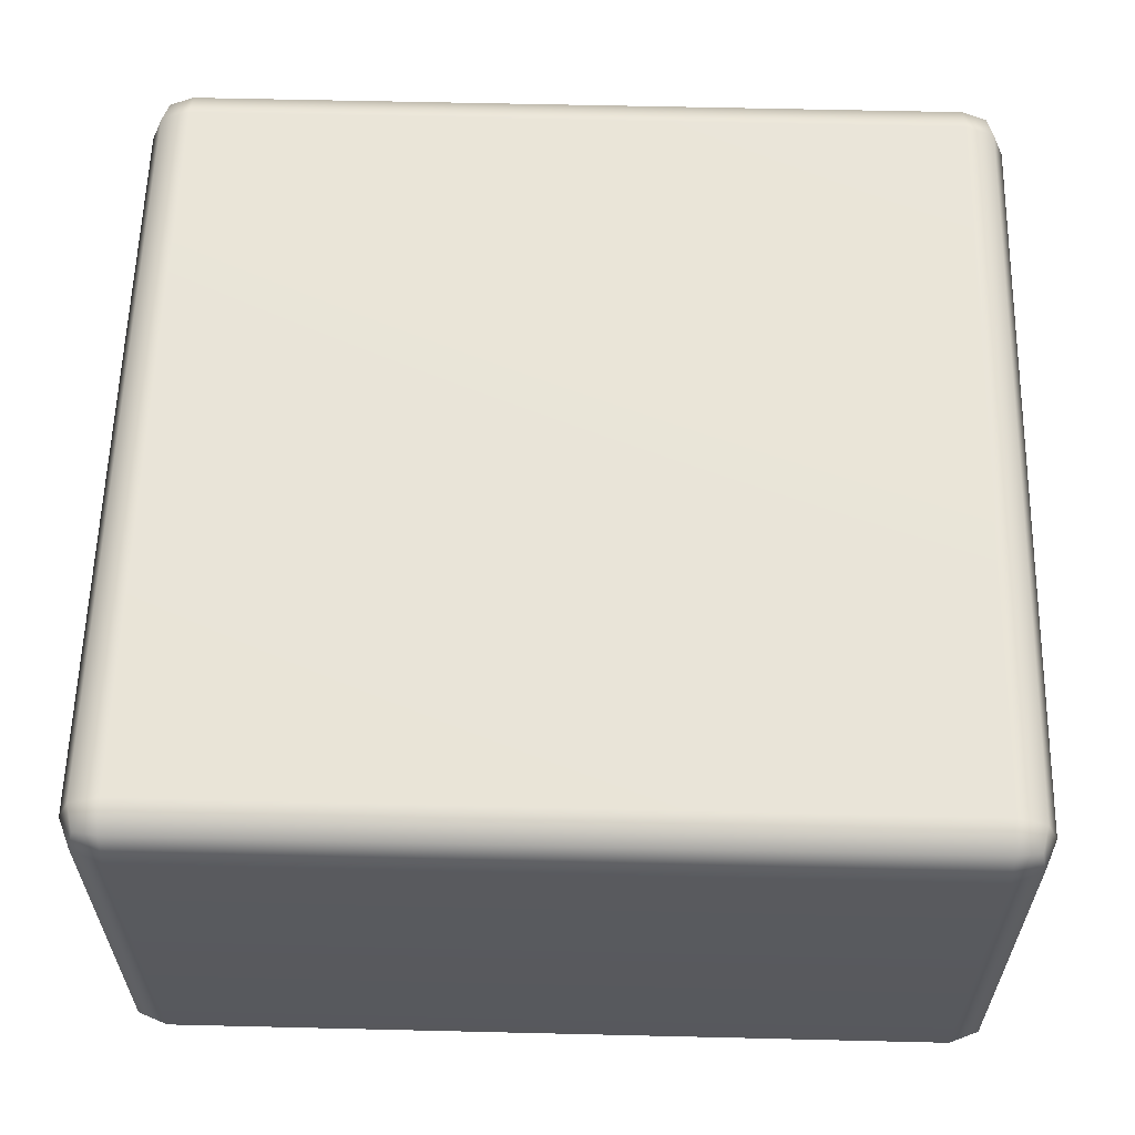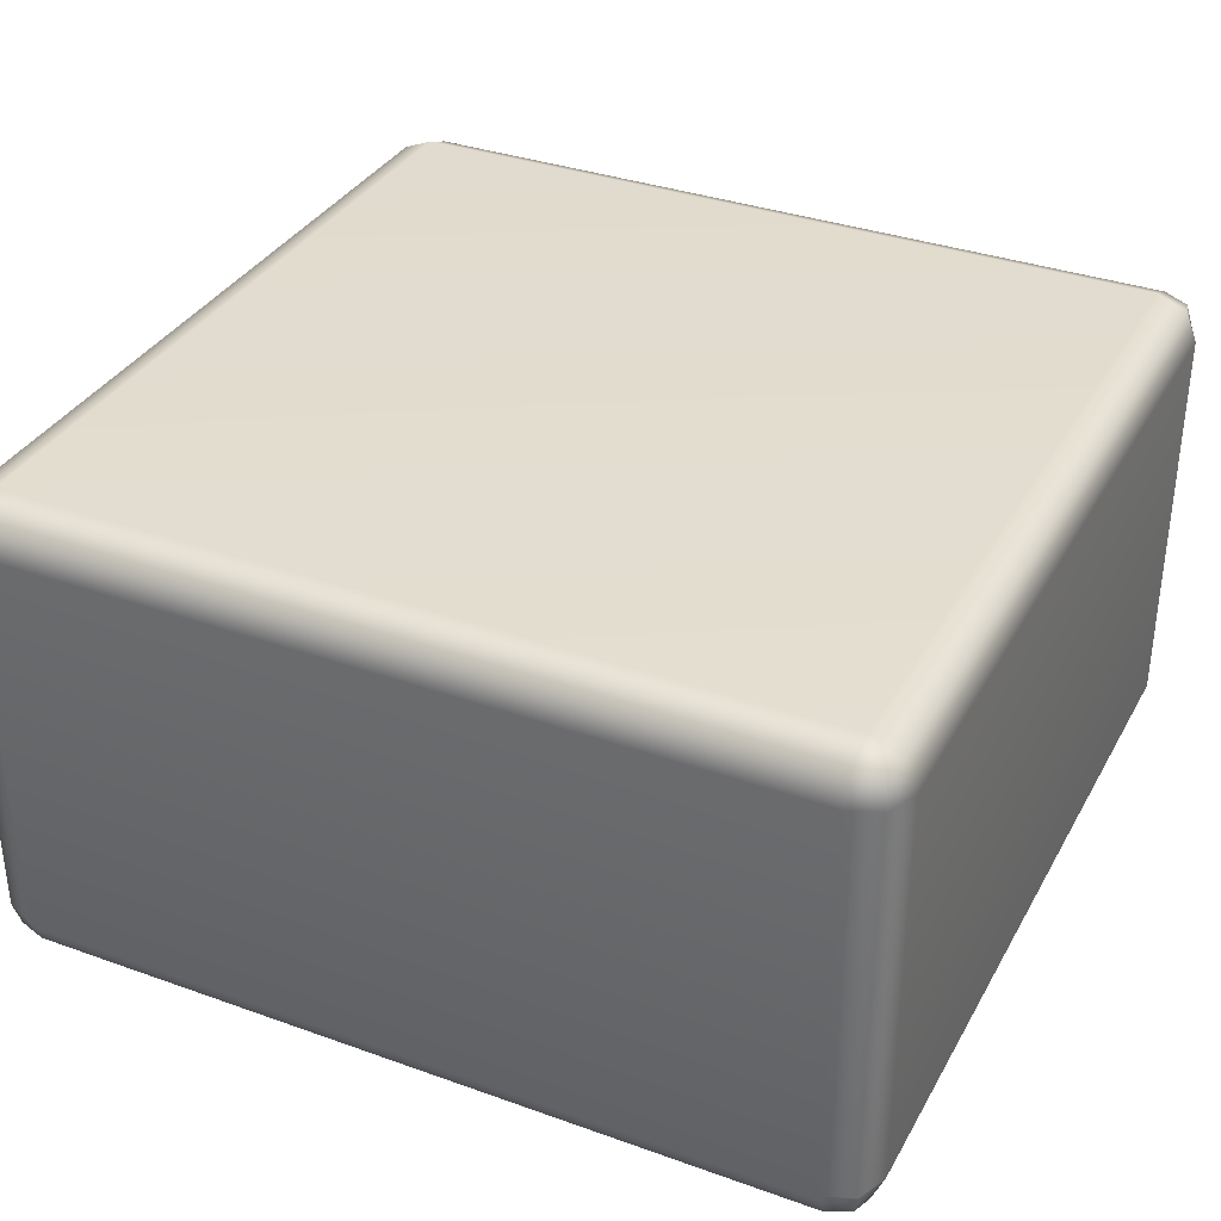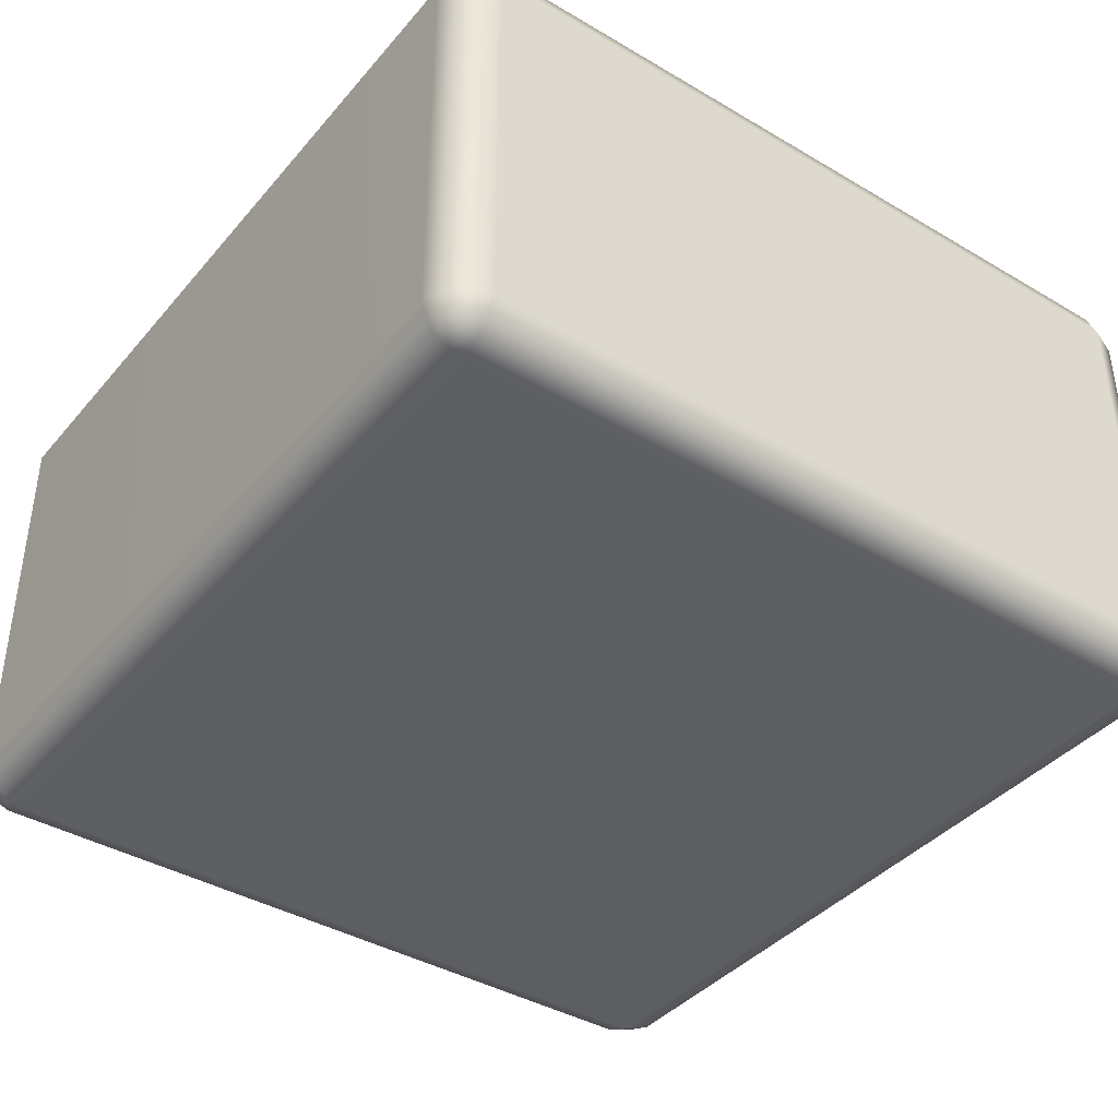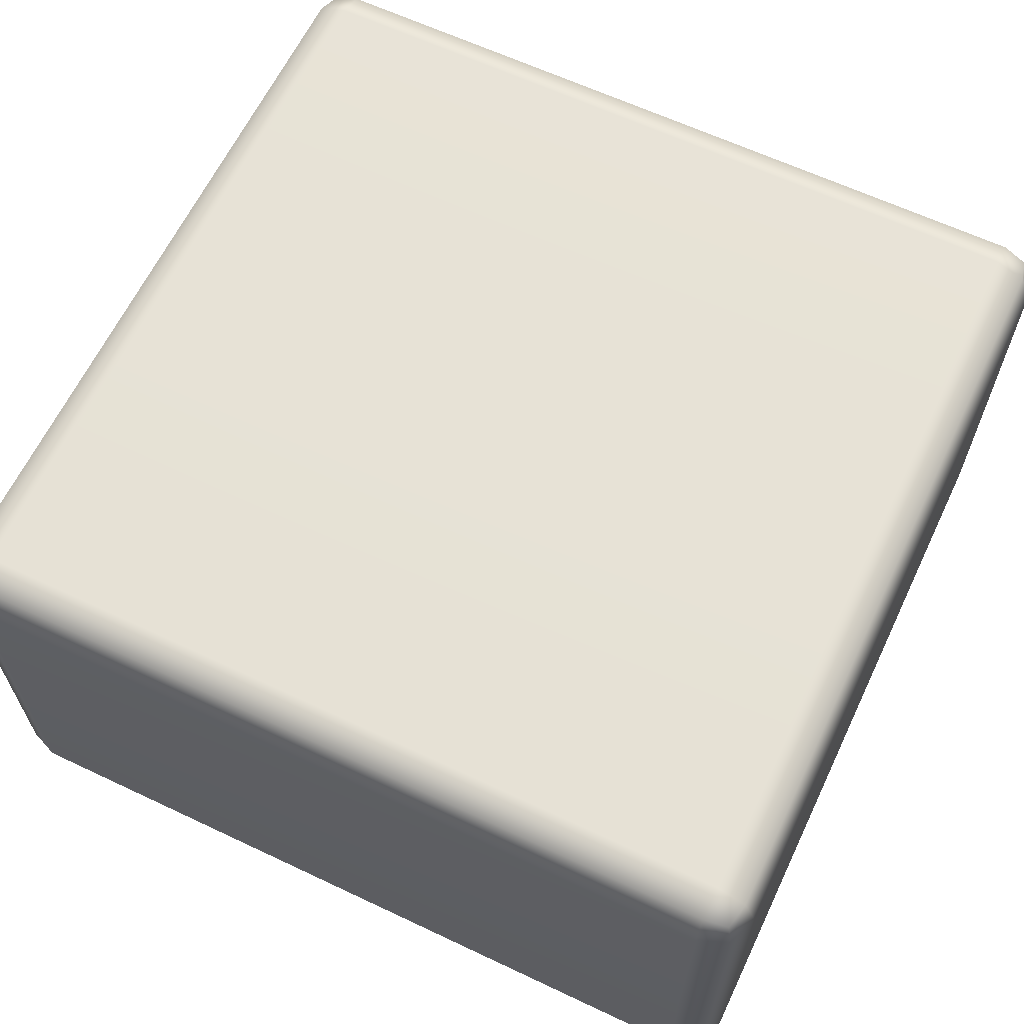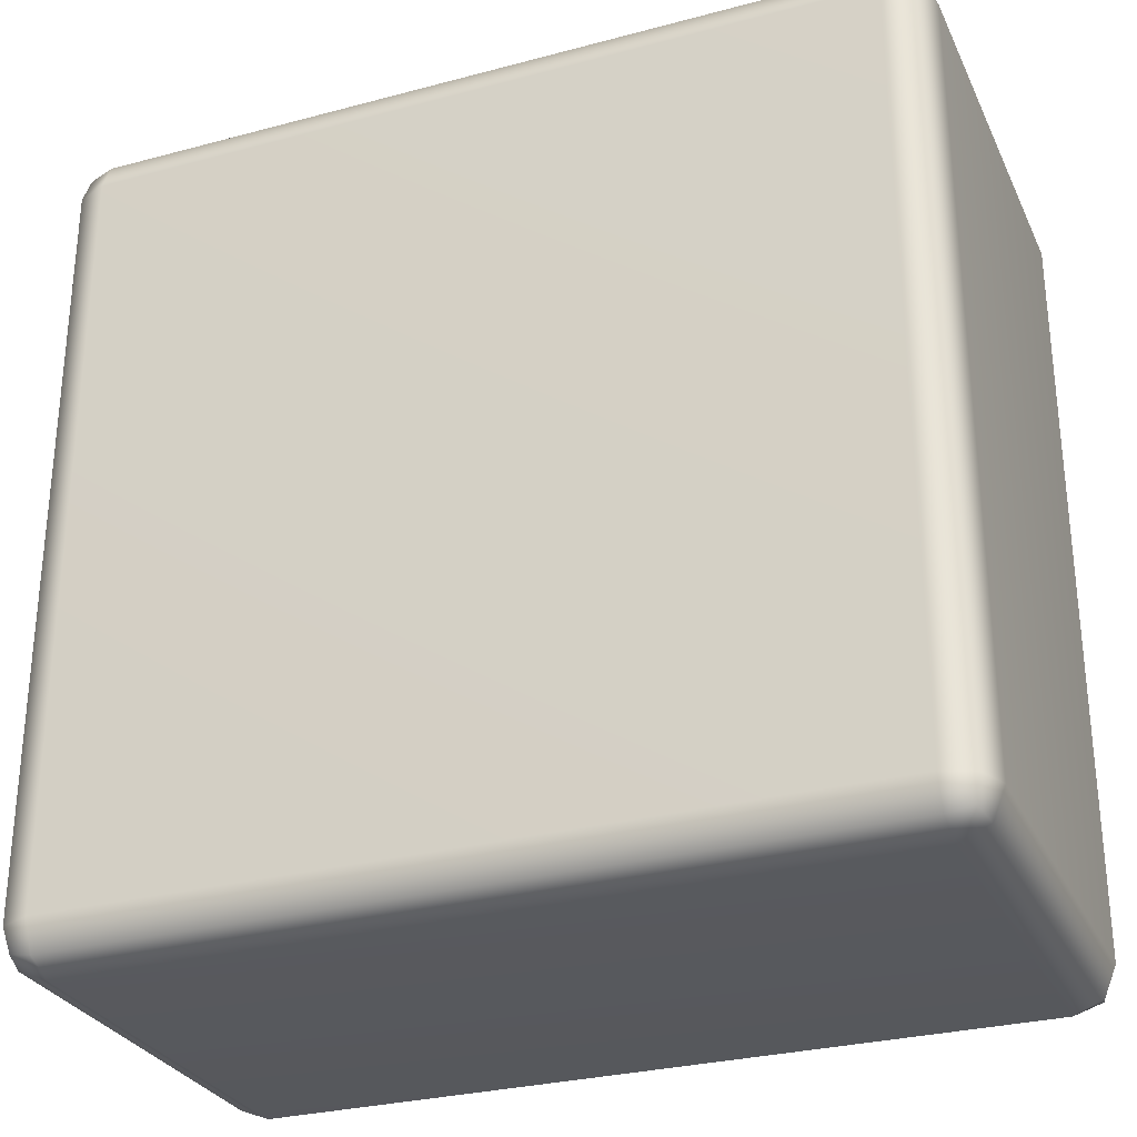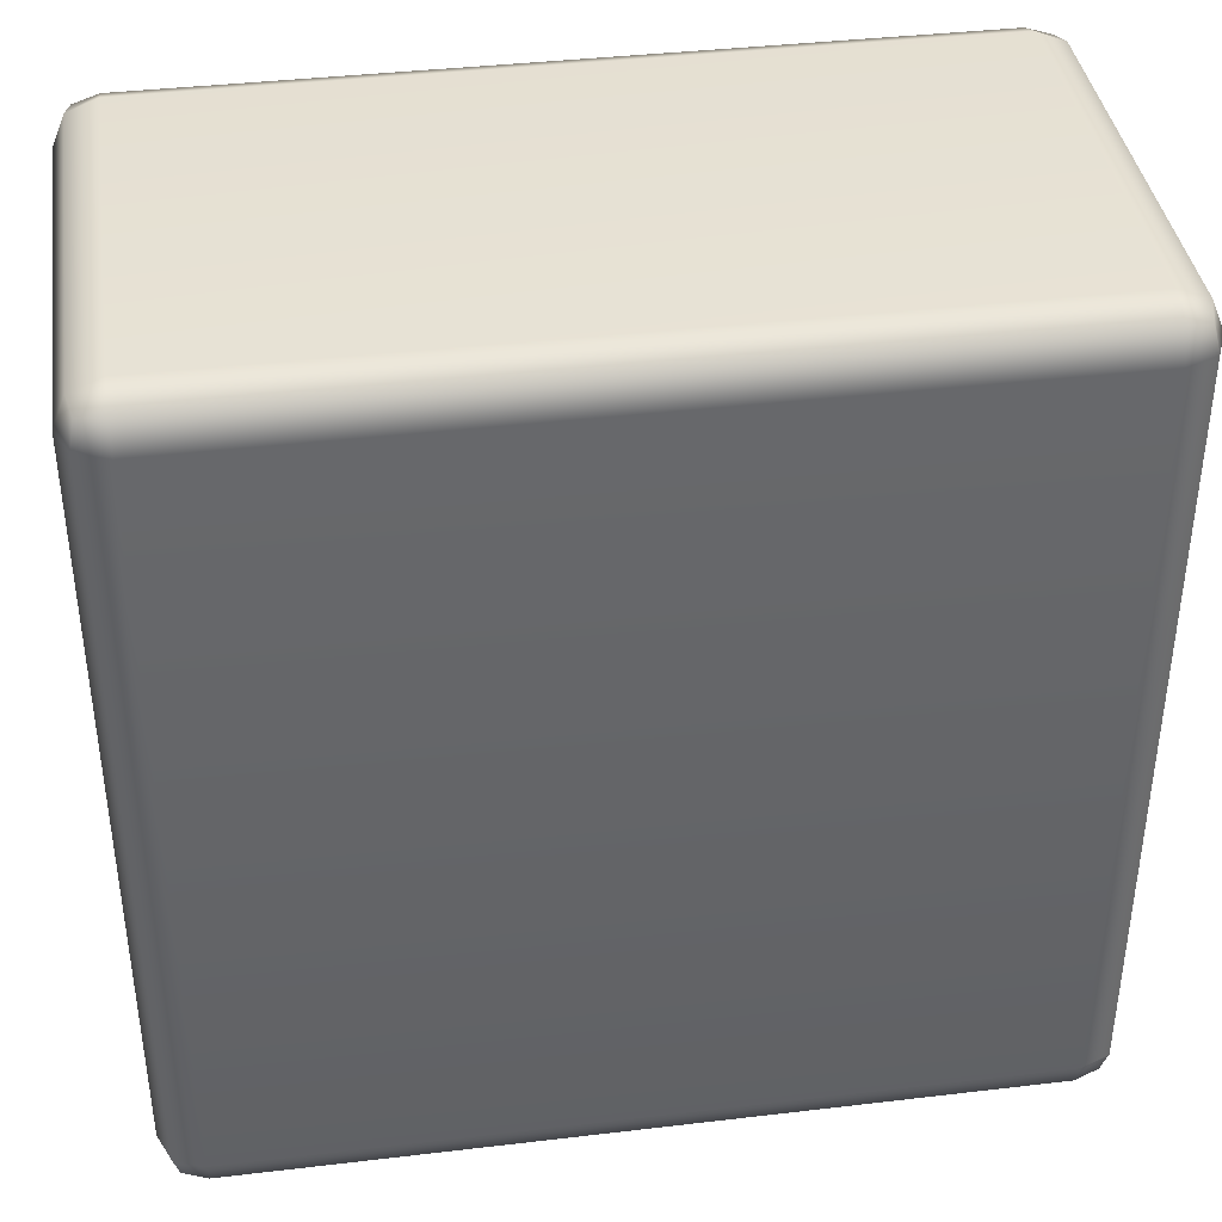
<metadata>
{"format":"obj","ext":"obj","renderer":"f3d","projection":"perspective","resolution":1024,"background":"white","views":[{"elev":59.8,"azim":-178.6,"up":"+Y"},{"elev":34.7,"azim":25.6,"up":"+Y"},{"elev":-39.9,"azim":53.9,"up":"+Y"},{"elev":63.4,"azim":25.5,"up":"+Y"},{"elev":-29.2,"azim":-158.4,"up":"+Z"},{"elev":39.0,"azim":-8.4,"up":"+Z"}]}
</metadata>
<code>
g ENV_FFABB_Upwards_Lift_Base_03_MO
v 36.71 0.6197 -28.79
v 36.7 0.5796 -28.78
v 36.71 0.5703 -28.74
v 36.73 0.6197 -28.74
v 36.71 1.287 -28.79
v 36.73 0.6197 -27.49
v 36.71 0.5703 -27.49
v 36.73 1.287 -28.74
v 36.71 0.6197 -27.44
v 36.7 0.5796 -27.45
v 36.73 1.287 -27.49
v 36.71 1.287 -27.44
v 36.71 1.336 -27.49
v 36.7 1.327 -27.45
v 36.71 1.336 -28.74
v 36.7 1.327 -28.78
v 36.66 1.336 -27.44
v 36.71 1.287 -27.44
v 36.66 1.357 -27.49
v 36.66 1.336 -28.79
v 36.71 1.287 -28.79
v 36.66 1.357 -28.74
v 36.66 1.287 -28.81
v 36.71 0.6197 -28.79
v 35.37 1.357 -28.74
v 35.37 1.336 -28.79
v 35.37 1.287 -28.81
v 36.66 0.6197 -28.81
v 35.37 1.357 -27.49
v 36.66 0.5703 -28.79
v 36.7 0.5796 -28.78
v 36.71 0.5703 -28.74
v 36.66 0.55 -28.74
v 36.71 0.5703 -27.49
v 35.37 0.6197 -28.81
v 35.37 0.5703 -28.79
v 35.32 1.287 -28.79
v 35.32 0.6197 -28.79
v 35.33 0.5796 -28.78
v 35.33 1.327 -28.78
v 35.32 0.5703 -28.74
v 35.37 0.55 -28.74
v 35.32 1.336 -28.74
v 35.32 1.287 -28.79
v 35.37 0.55 -27.49
v 35.32 0.5703 -27.49
v 36.66 0.55 -27.49
v 35.37 0.5703 -27.44
v 35.33 0.5796 -27.45
v 36.66 0.5703 -27.44
v 36.7 0.5796 -27.45
v 35.3 1.287 -28.74
v 35.32 0.6197 -28.79
v 35.32 1.336 -27.49
v 35.3 1.287 -27.49
v 35.3 0.6197 -28.74
v 35.32 0.5703 -28.74
v 35.33 0.5796 -28.78
v 35.32 0.5703 -27.49
v 35.3 0.6197 -27.49
v 35.32 0.6197 -27.44
v 35.33 0.5796 -27.45
v 35.32 1.287 -27.44
v 35.33 1.327 -27.45
v 35.37 1.336 -27.44
v 35.32 1.287 -27.44
v 36.66 1.287 -27.42
v 35.37 1.287 -27.42
v 35.32 0.6197 -27.44
v 36.66 0.6197 -27.42
v 36.71 0.6197 -27.44
v 35.37 0.6197 -27.42
v 36.66 0.5703 -27.44
v 36.7 0.5796 -27.45
v 35.37 0.5703 -27.44
v 35.33 0.5796 -27.45
g ENV_FFABB_Upwards_Lift_Base_03_MO_0
f 3 2 1
f 4 3 1
f 1 5 4
f 4 6 3
f 6 7 3
f 5 8 4
f 6 4 8
f 6 9 7
f 9 10 7
f 6 11 9
f 11 6 8
f 11 12 9
f 11 13 12
f 13 11 8
f 13 14 12
f 8 5 15
f 15 13 8
f 5 16 15
f 17 14 13
f 18 14 17
f 19 13 15
f 19 17 13
f 15 16 20
f 20 16 21
f 22 19 15
f 22 15 20
f 23 20 21
f 23 21 24
f 19 22 25
f 20 26 22
f 26 25 22
f 23 27 20
f 27 26 20
f 28 23 24
f 27 23 28
f 17 19 29
f 29 19 25
f 28 24 30
f 24 31 30
f 30 31 32
f 33 30 32
f 32 34 33
f 35 27 28
f 30 36 28
f 36 35 28
f 37 27 35
f 27 37 26
f 38 37 35
f 35 36 38
f 36 39 38
f 37 40 26
f 41 39 36
f 42 36 30
f 42 41 36
f 33 42 30
f 26 40 43
f 43 40 44
f 25 26 43
f 42 45 41
f 45 42 33
f 45 46 41
f 47 45 33
f 34 47 33
f 45 48 46
f 48 45 47
f 48 49 46
f 50 48 47
f 47 34 50
f 34 51 50
f 52 43 44
f 52 44 53
f 43 54 25
f 54 29 25
f 52 55 43
f 55 54 43
f 56 52 53
f 55 52 56
f 56 53 57
f 53 58 57
f 57 59 56
f 60 55 56
f 59 60 56
f 60 59 61
f 59 62 61
f 61 63 60
f 63 55 60
f 55 63 54
f 63 64 54
f 29 54 65
f 54 64 65
f 65 17 29
f 65 64 66
f 67 17 65
f 67 18 17
f 68 65 66
f 68 67 65
f 68 66 69
f 18 67 70
f 67 68 70
f 71 18 70
f 72 68 69
f 68 72 70
f 70 73 71
f 70 72 73
f 73 74 71
f 72 75 73
f 72 69 75
f 69 76 75

</code>
